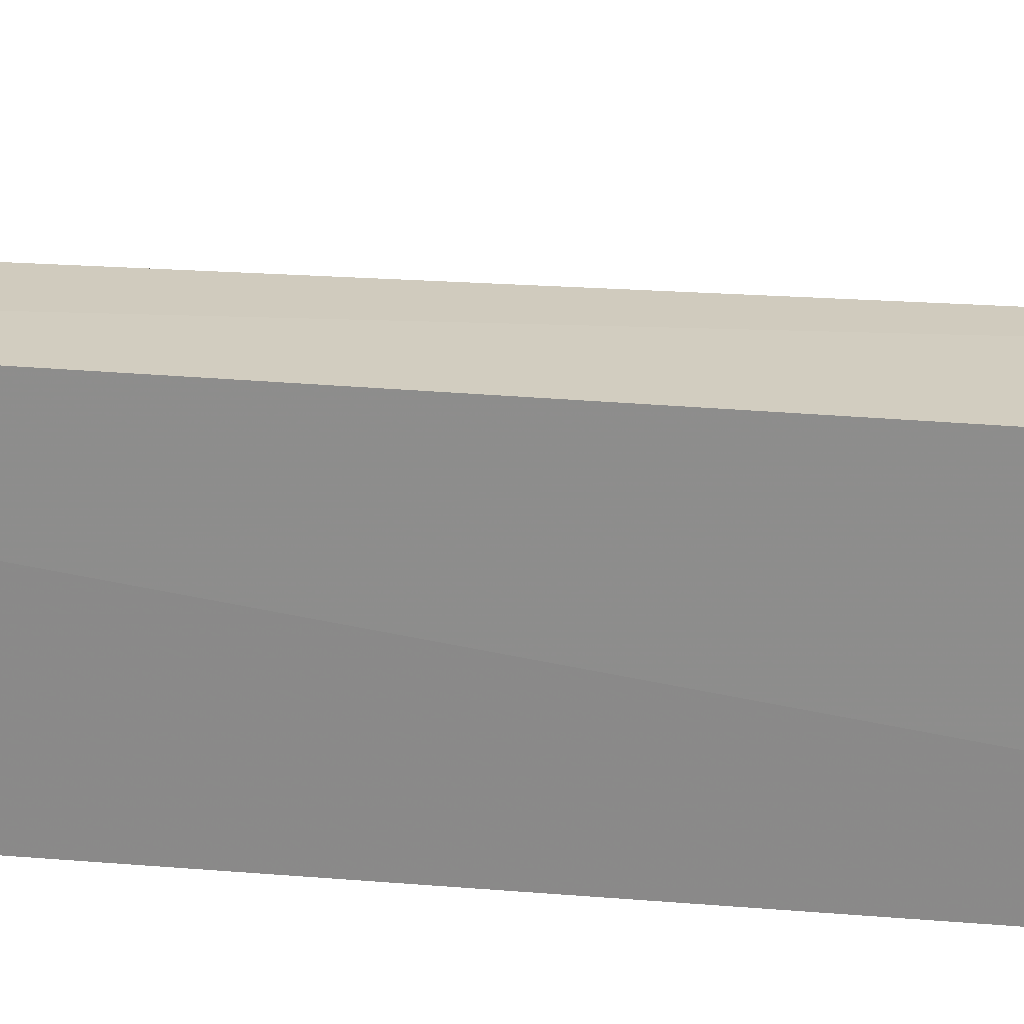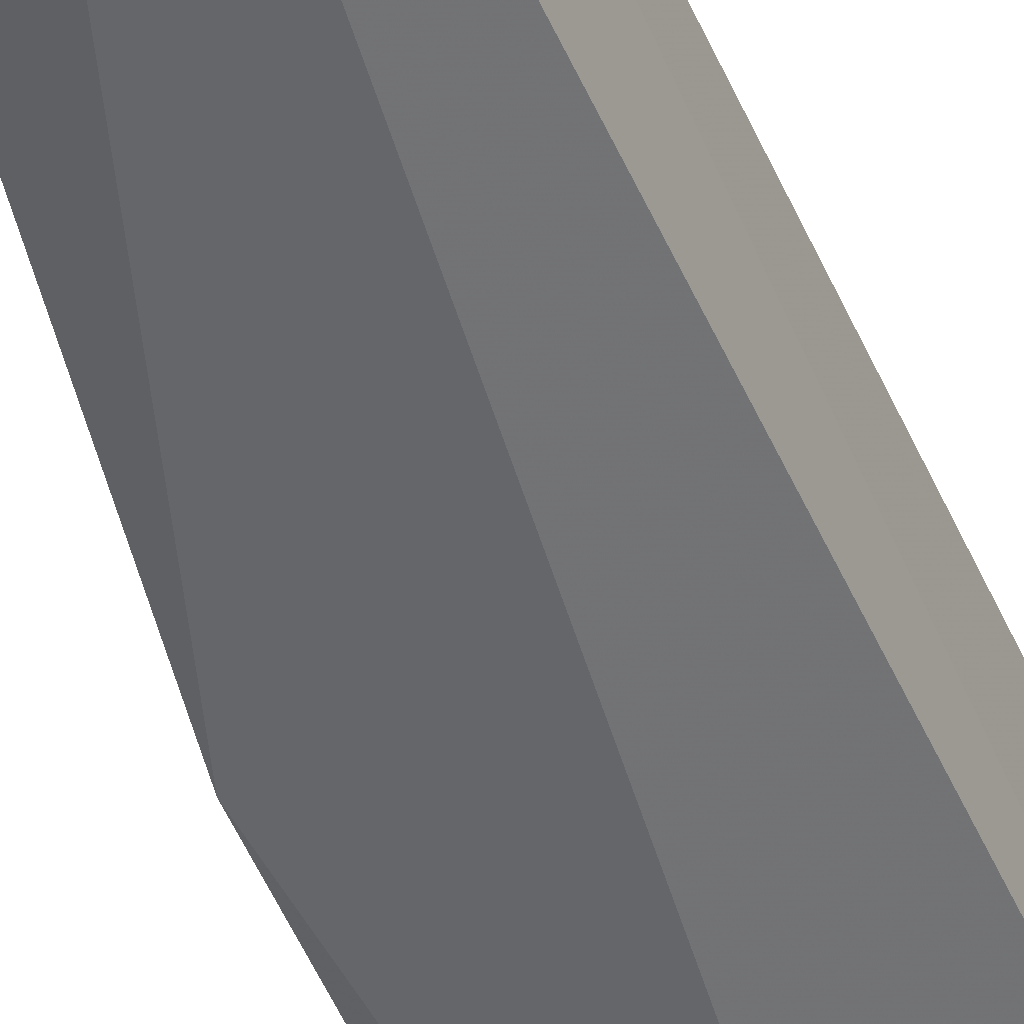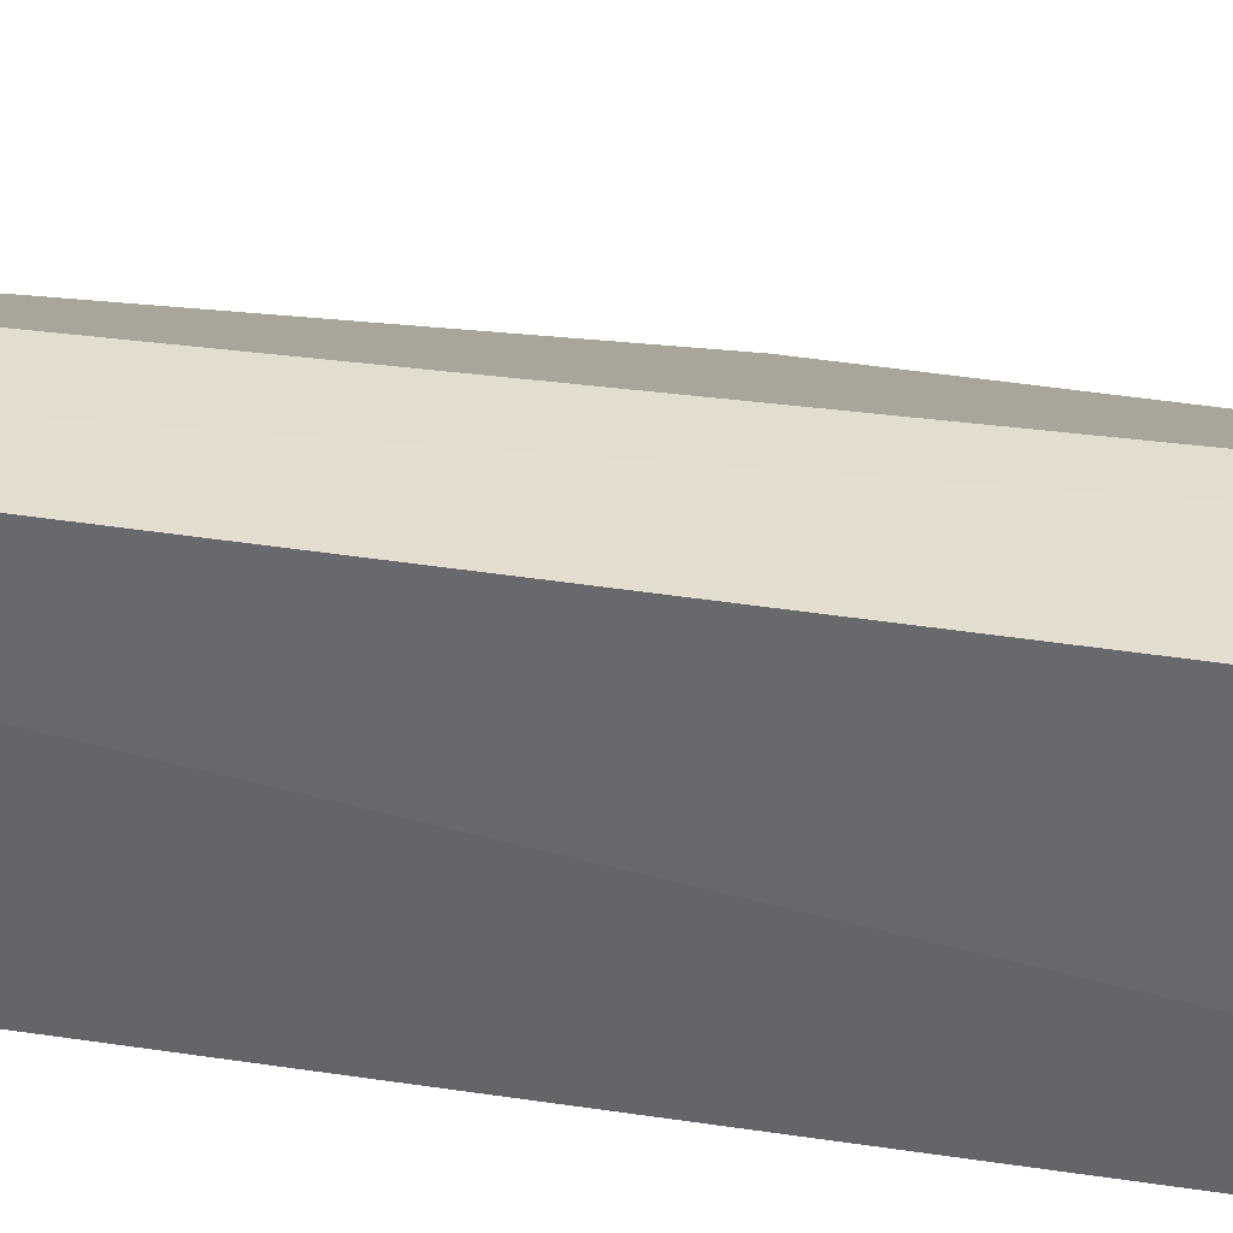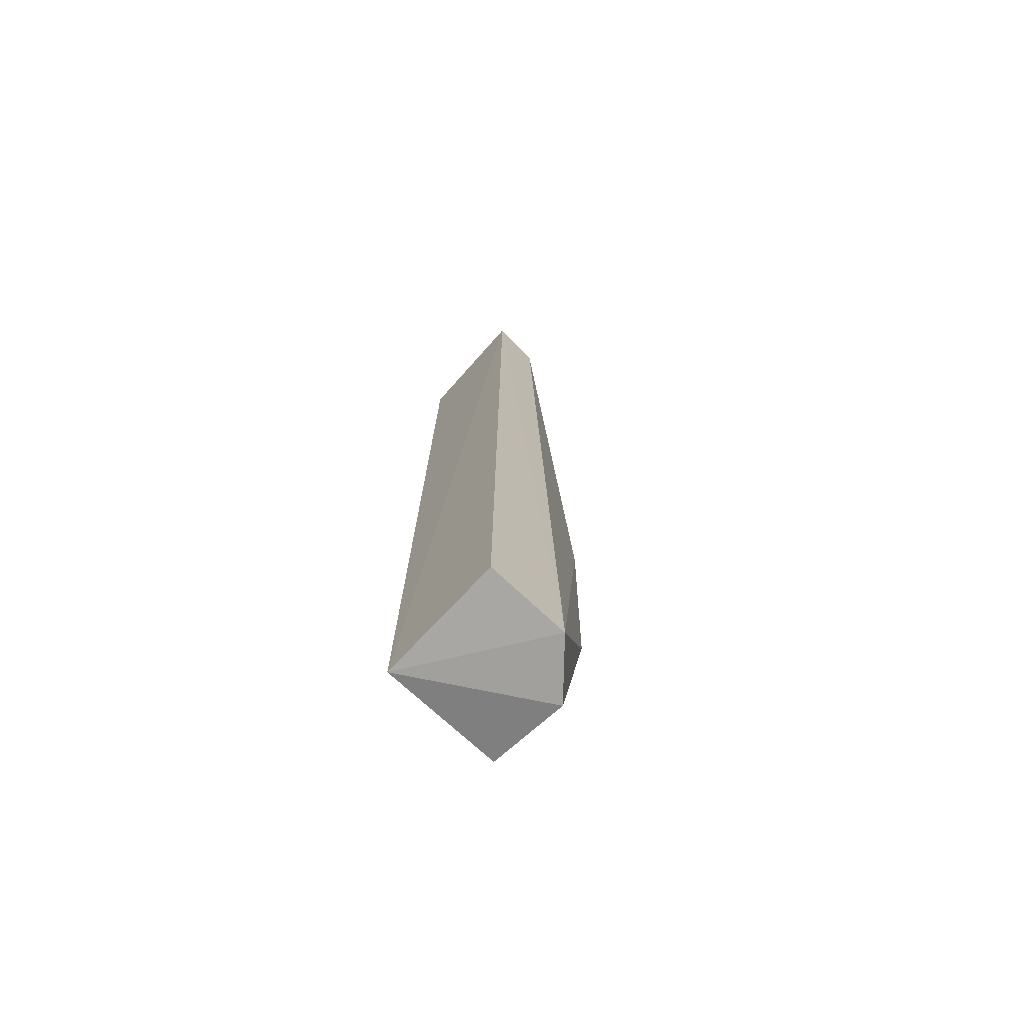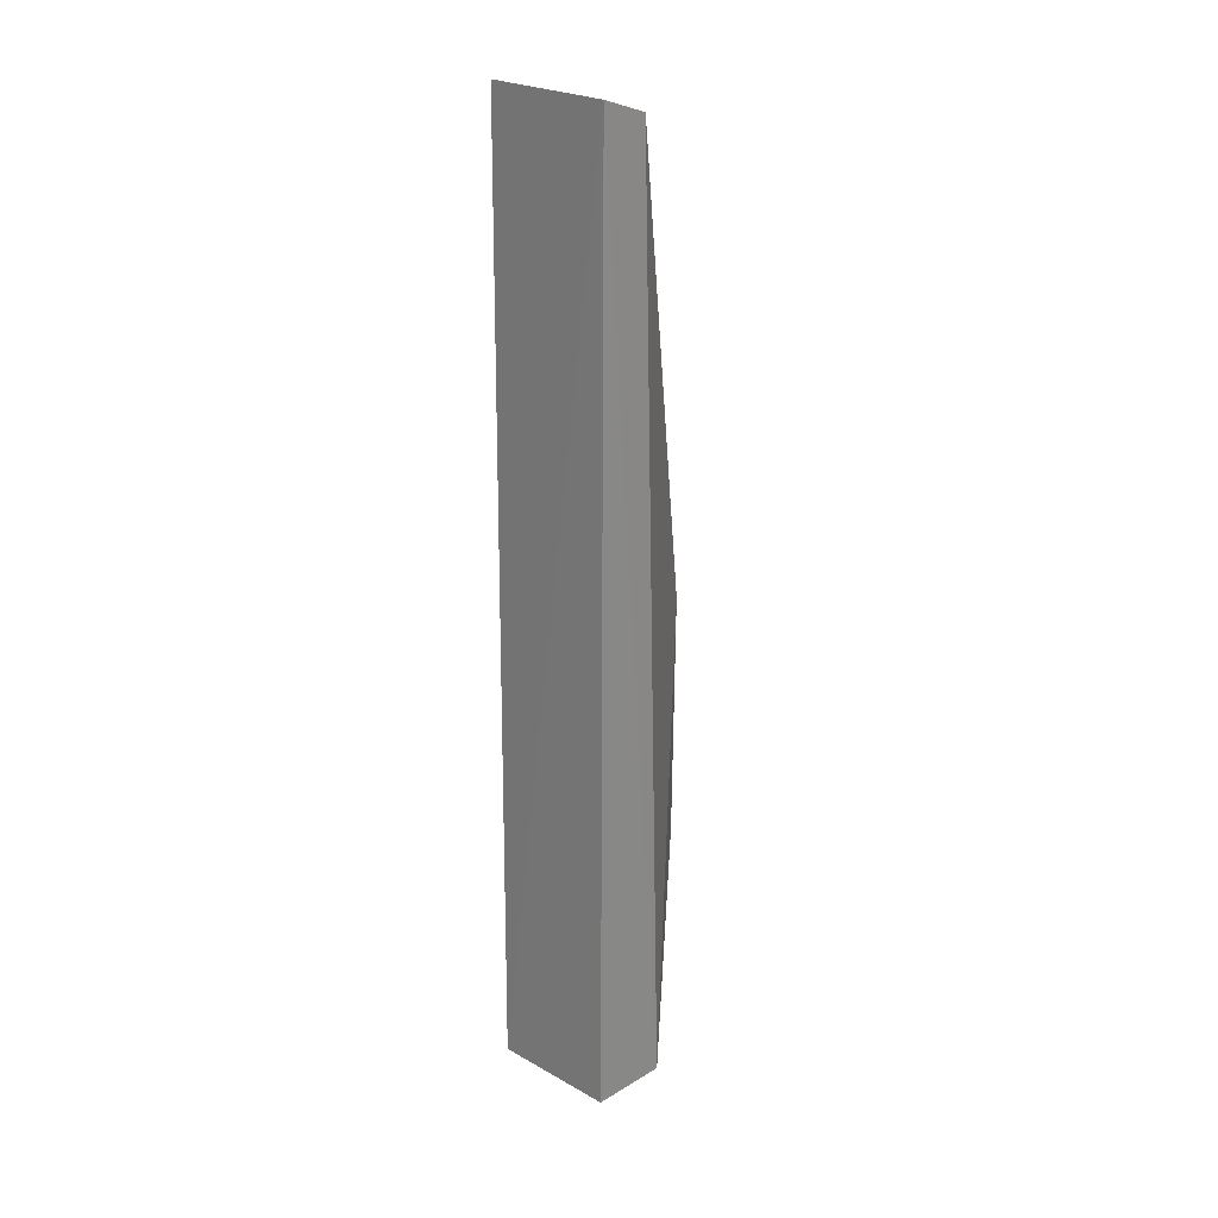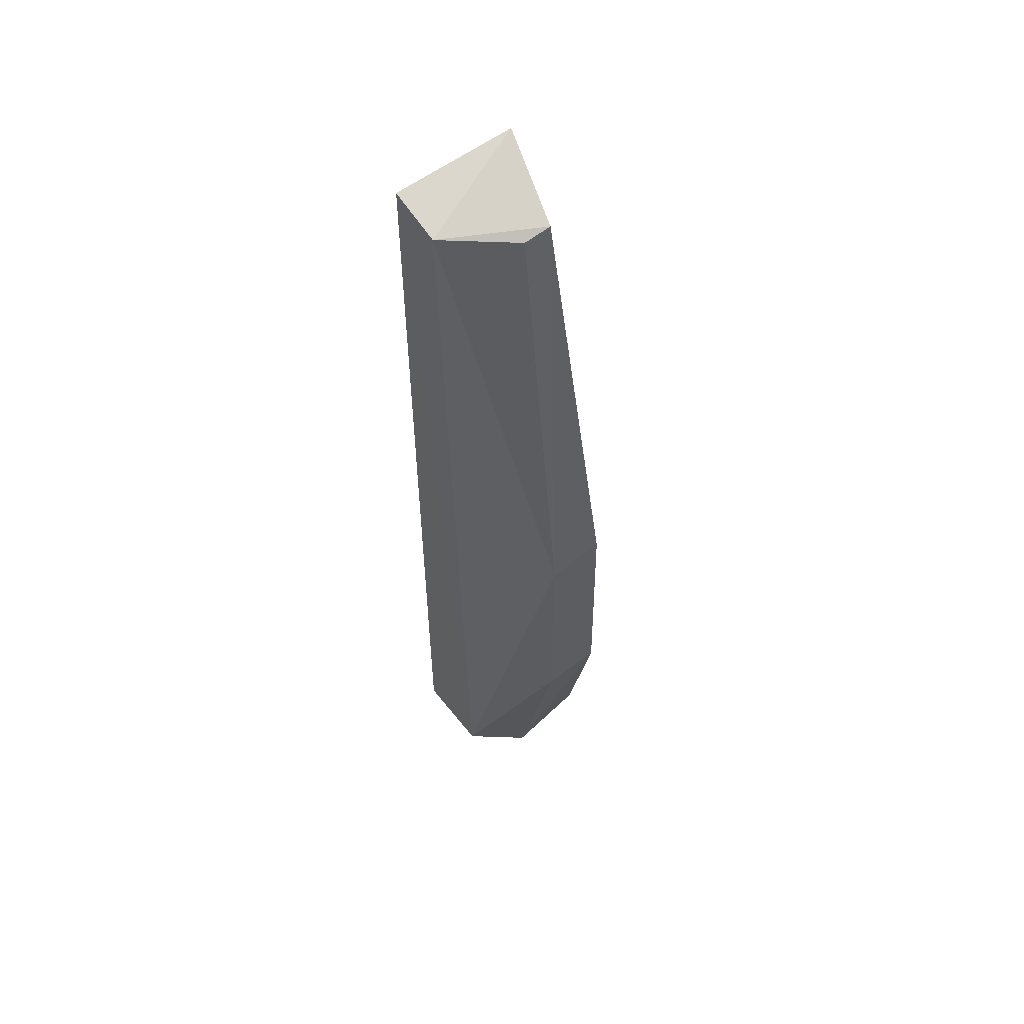
<metadata>
{"format":"obj","ext":"obj","renderer":"f3d","projection":"perspective","resolution":1024,"background":"white","views":[{"elev":24.3,"azim":98.2,"up":"+Y"},{"elev":-54.5,"azim":23.8,"up":"+Y"},{"elev":35.7,"azim":101.6,"up":"+Y"},{"elev":-72.4,"azim":137.5,"up":"+Z"},{"elev":25.1,"azim":132.5,"up":"+Z"},{"elev":57.5,"azim":-129.1,"up":"+Z"}]}
</metadata>
<code>
v 0.04689 0.05581 0.1125
v 0.04669 0.04247 0.1124
v 0.0476 0.04247 0.0111
v 0.03884 0.05582 0.01055
v 0.02979 0.04986 0.05999
v 0.0475 0.0558 0.0111
v 0.03759 0.04515 0.1086
v 0.04164 0.05573 0.1107
v 0.03452 0.04191 0.01239
v 0.03767 0.04818 0.1084
v 0.02979 0.04955 0.03335
v 0.03427 0.05064 0.01061
v 0.02989 0.04349 0.05998
v 0.02976 0.0431 0.03329
f 1 2 3
f 6 1 3
f 6 3 4
f 6 4 1
f 8 1 4
f 8 4 5
f 8 7 2
f 8 2 1
f 9 3 2
f 10 8 5
f 10 5 7
f 10 7 8
f 11 5 4
f 12 4 3
f 12 3 9
f 12 11 4
f 13 7 5
f 13 9 2
f 13 2 7
f 14 12 9
f 14 11 12
f 14 9 13
f 14 13 5
f 14 5 11

</code>
